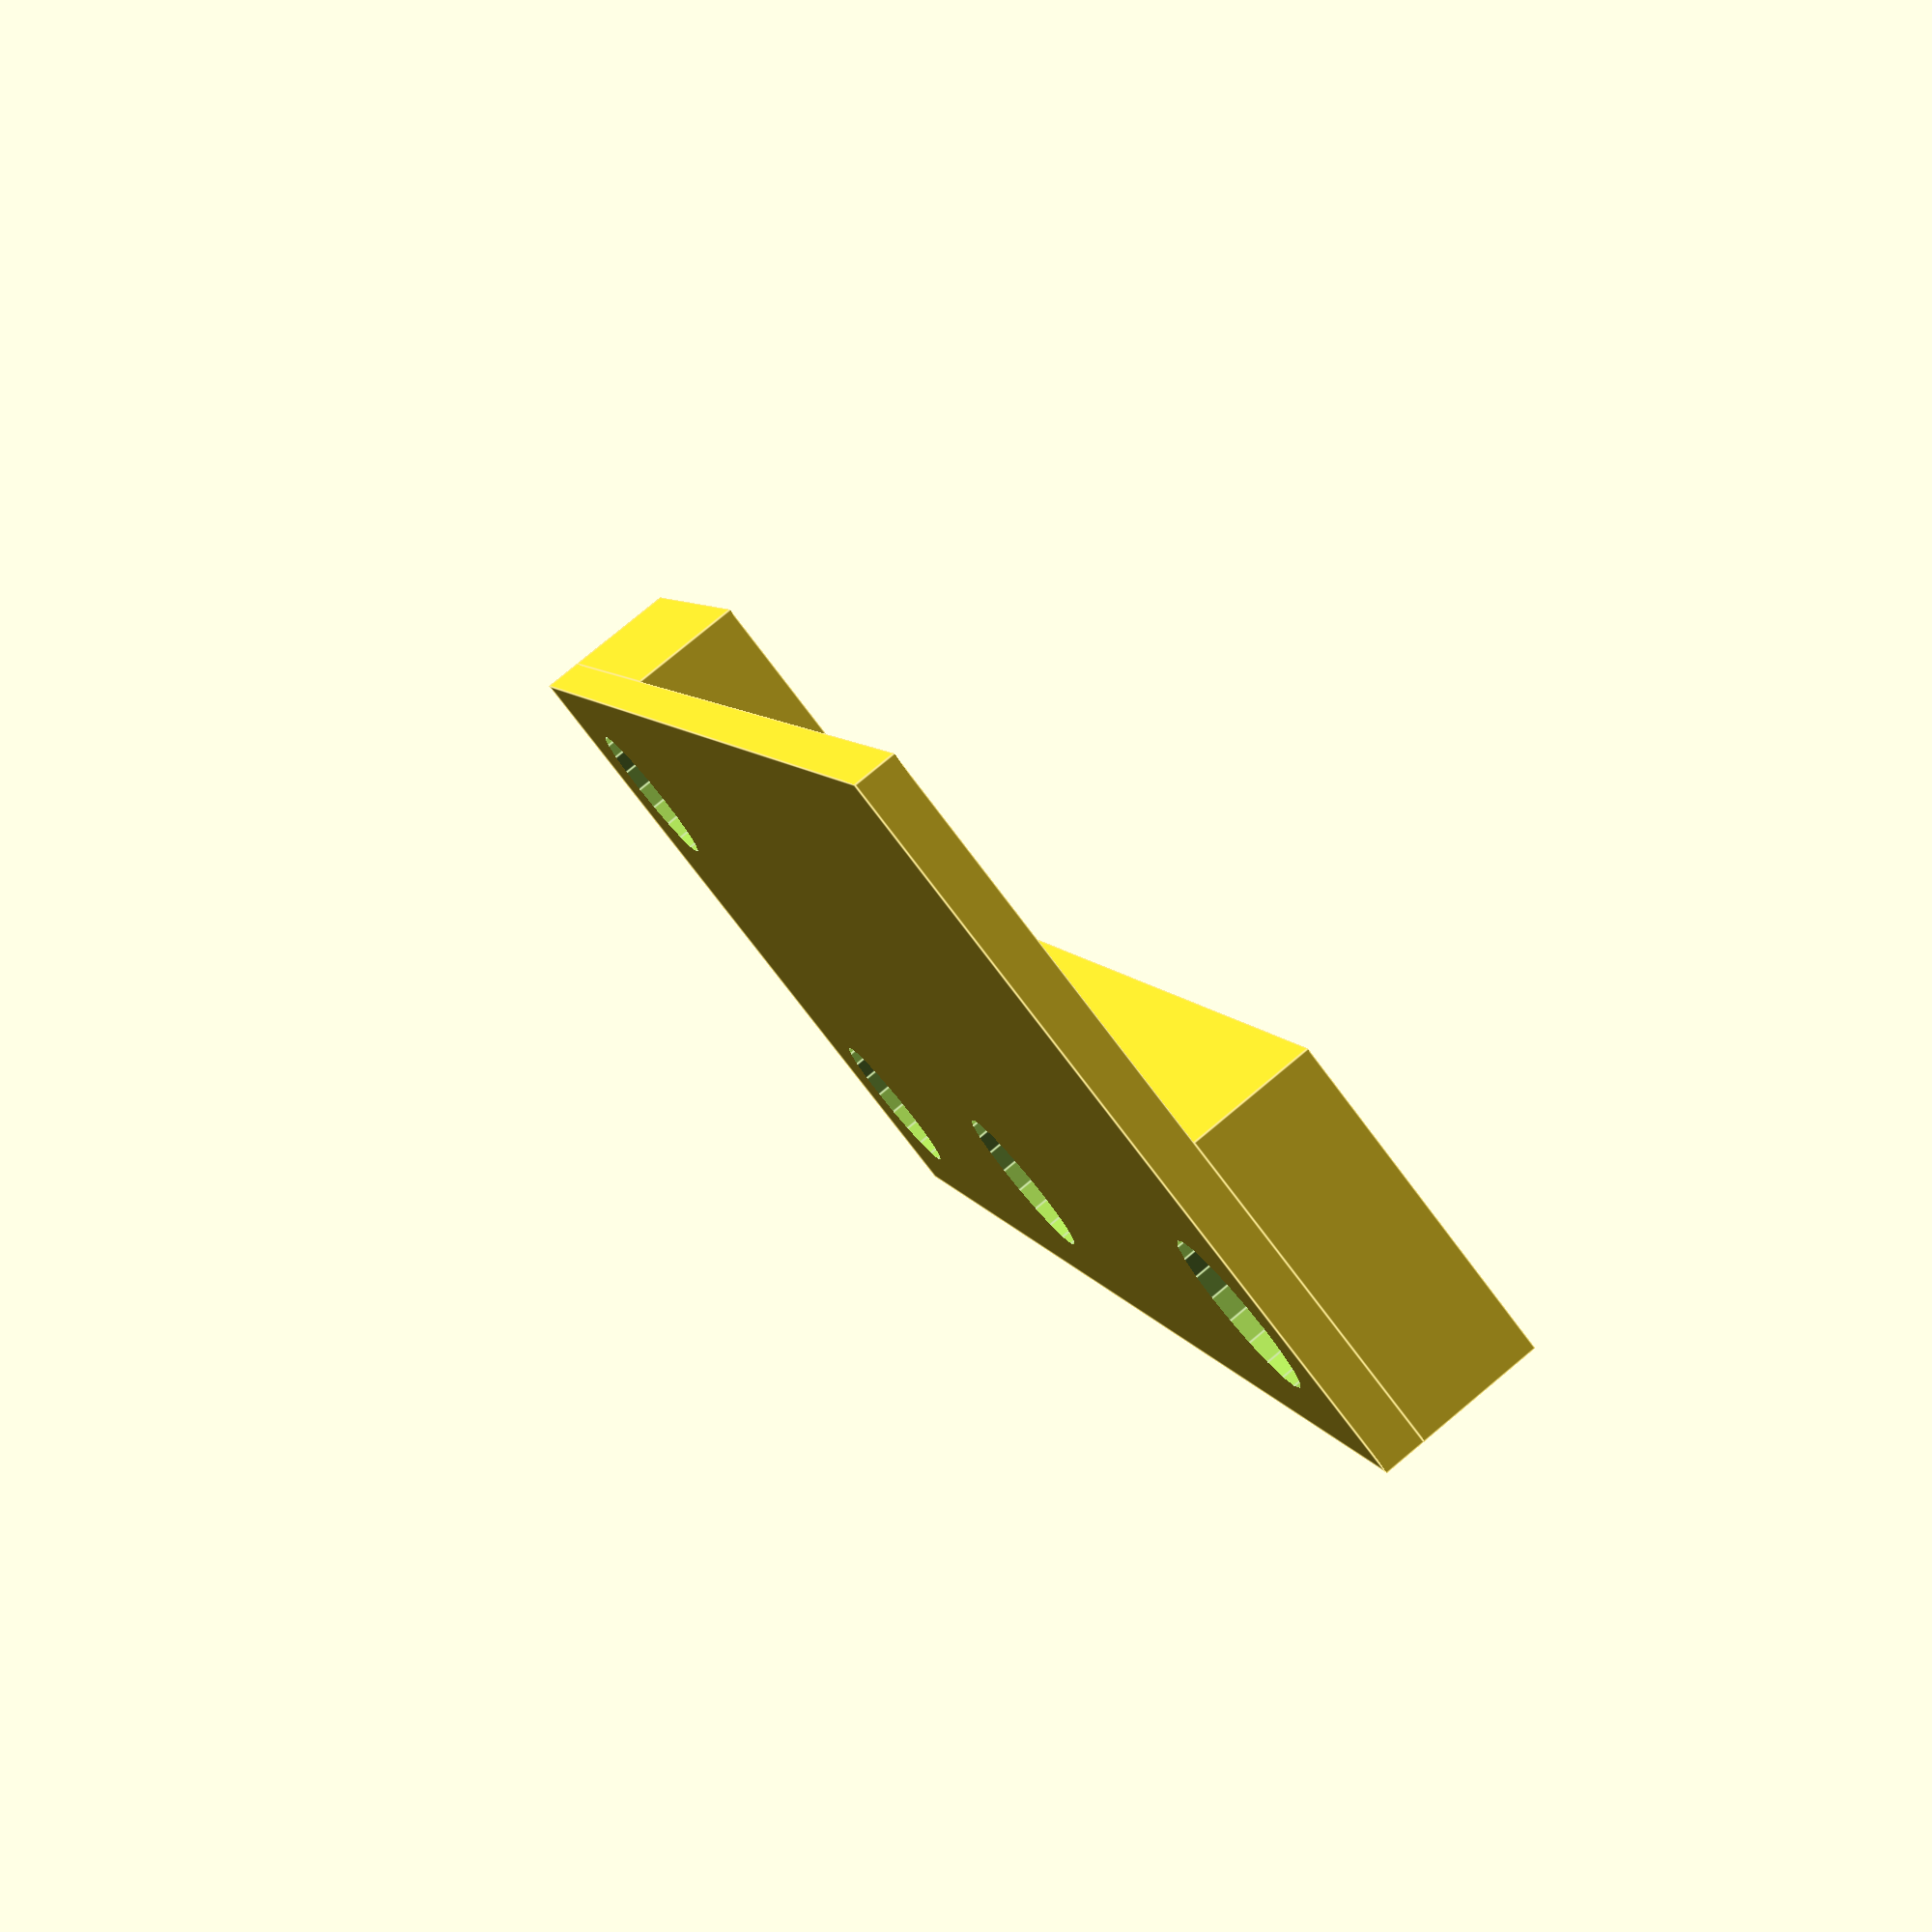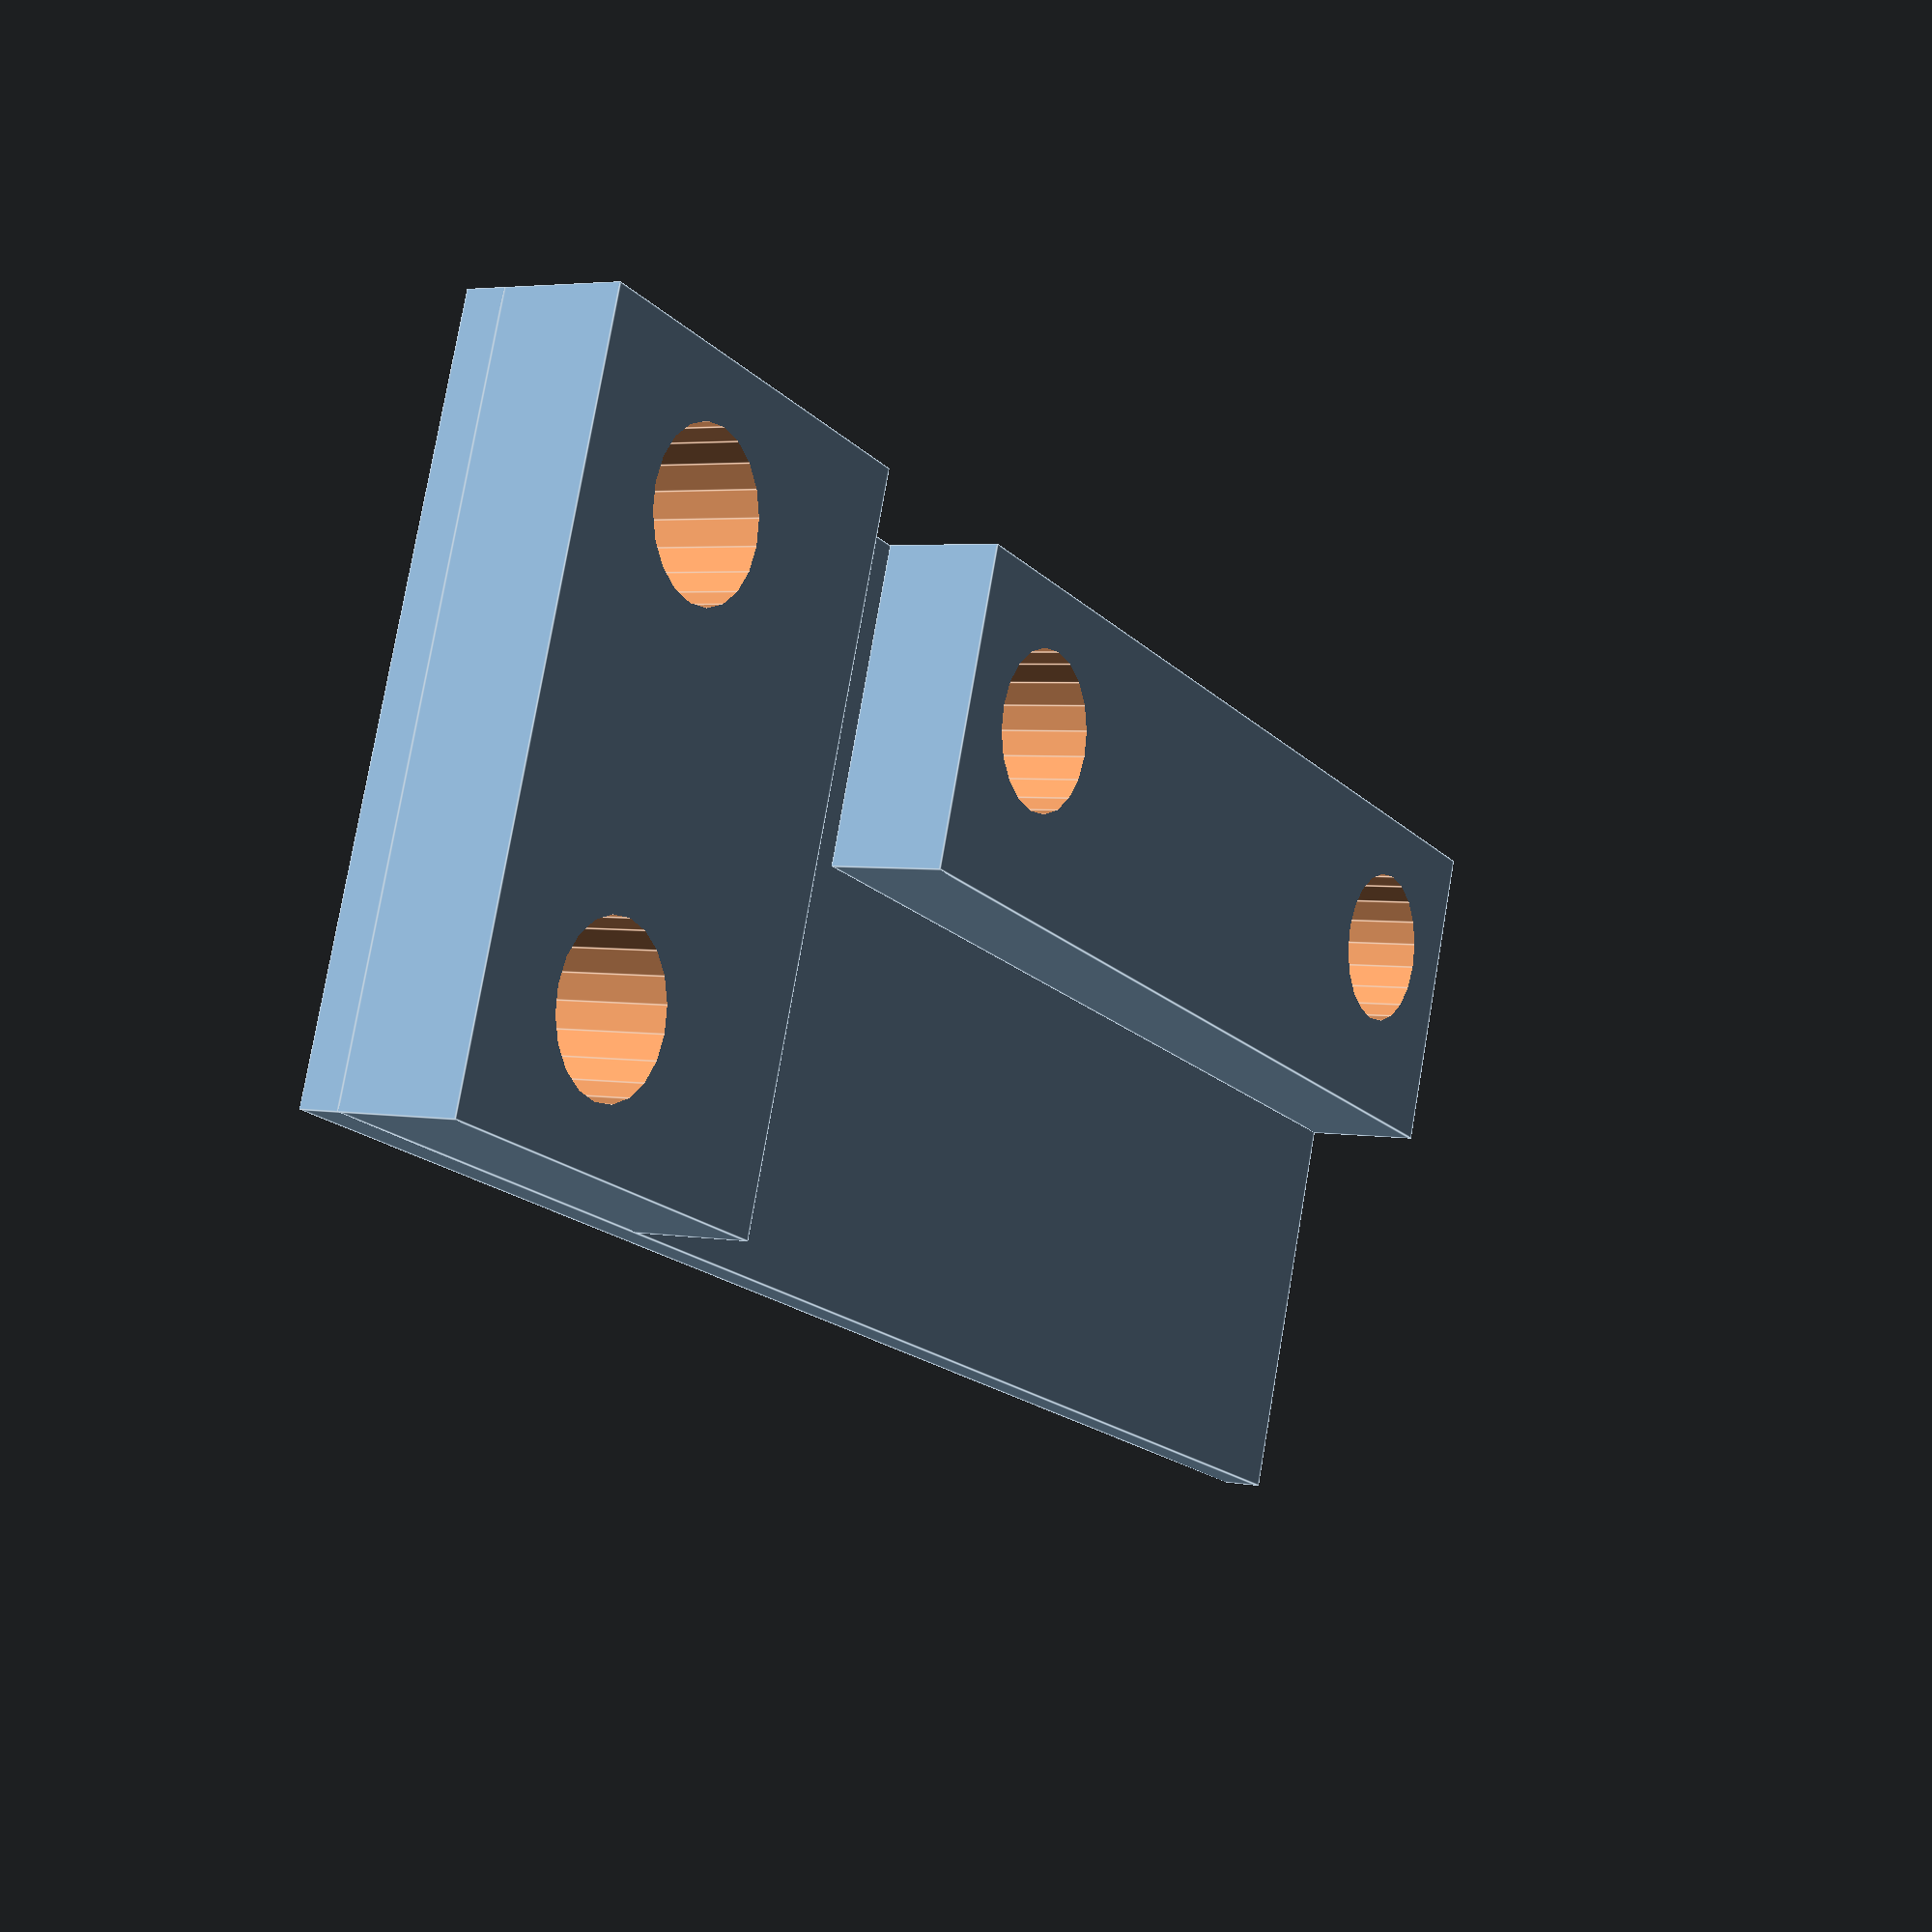
<openscad>
$fn=20;

module hole() {
    translate([0,0,-1]) rotate([0,0,90]) cylinder(d=4, h=6);
}

difference() {
    union() {
        cube([42,18,1]);
        translate([0,0,1])
            cube([26,8,3]);
        translate([31,0,1])
            cube([11,18,3]);
    }
    translate([3.5,3.5,0]) hole();
    translate([22.5,3.5,0]) hole();
    translate([37.5,3.5,0]) hole();
    translate([37.5,14.5,0]) hole();
}
</openscad>
<views>
elev=280.2 azim=69.3 roll=230.3 proj=p view=edges
elev=356.3 azim=198.8 roll=301.6 proj=p view=edges
</views>
